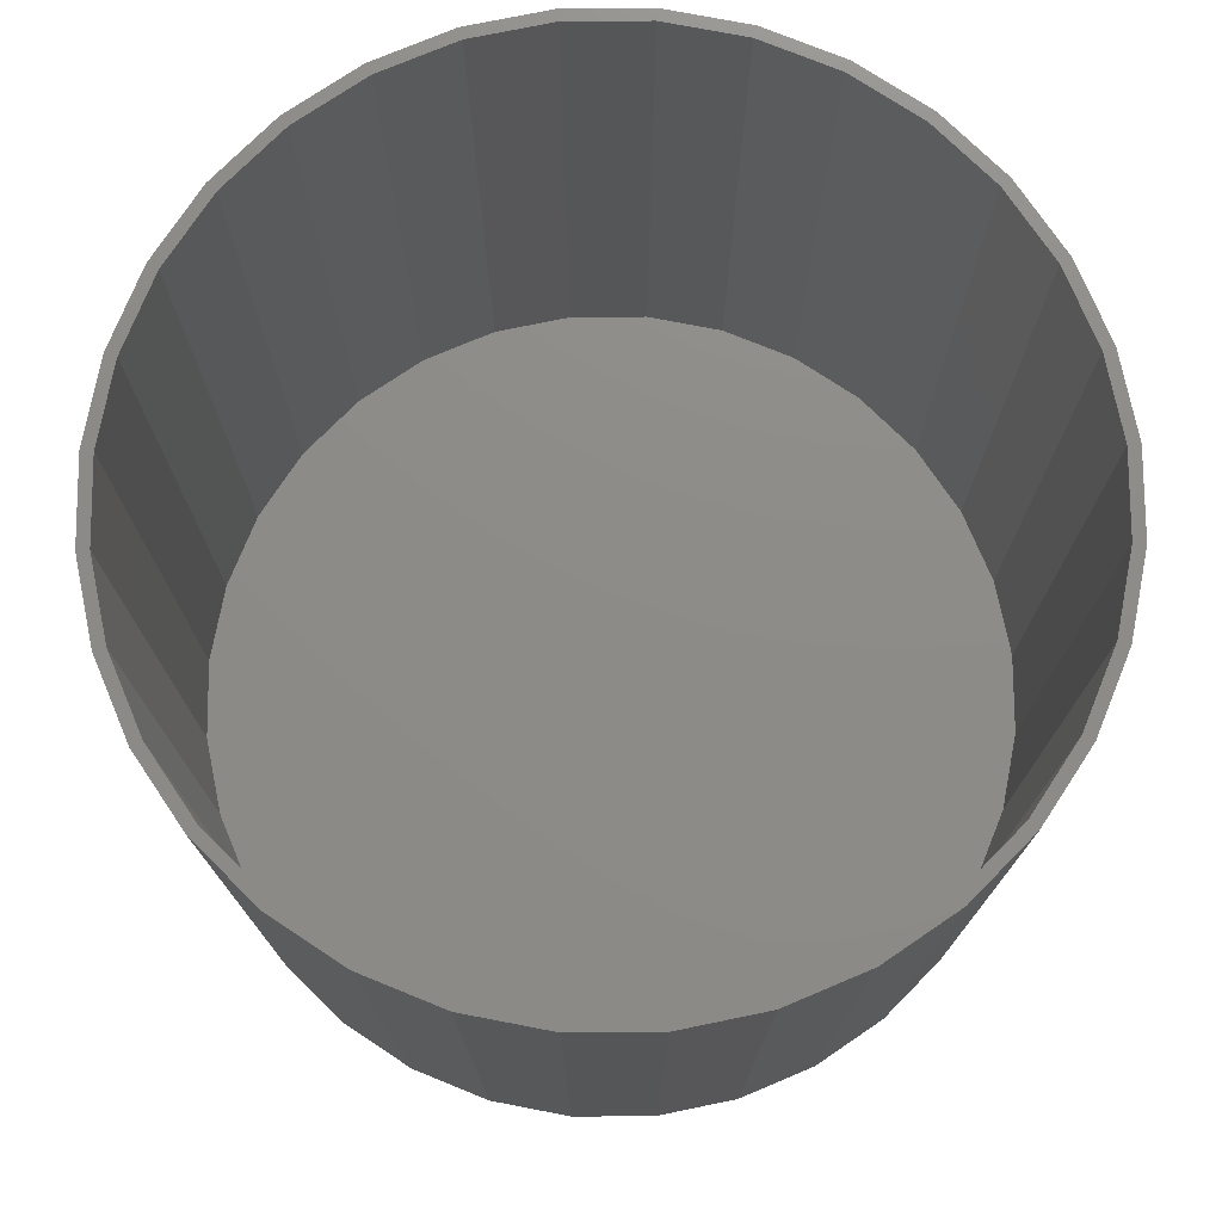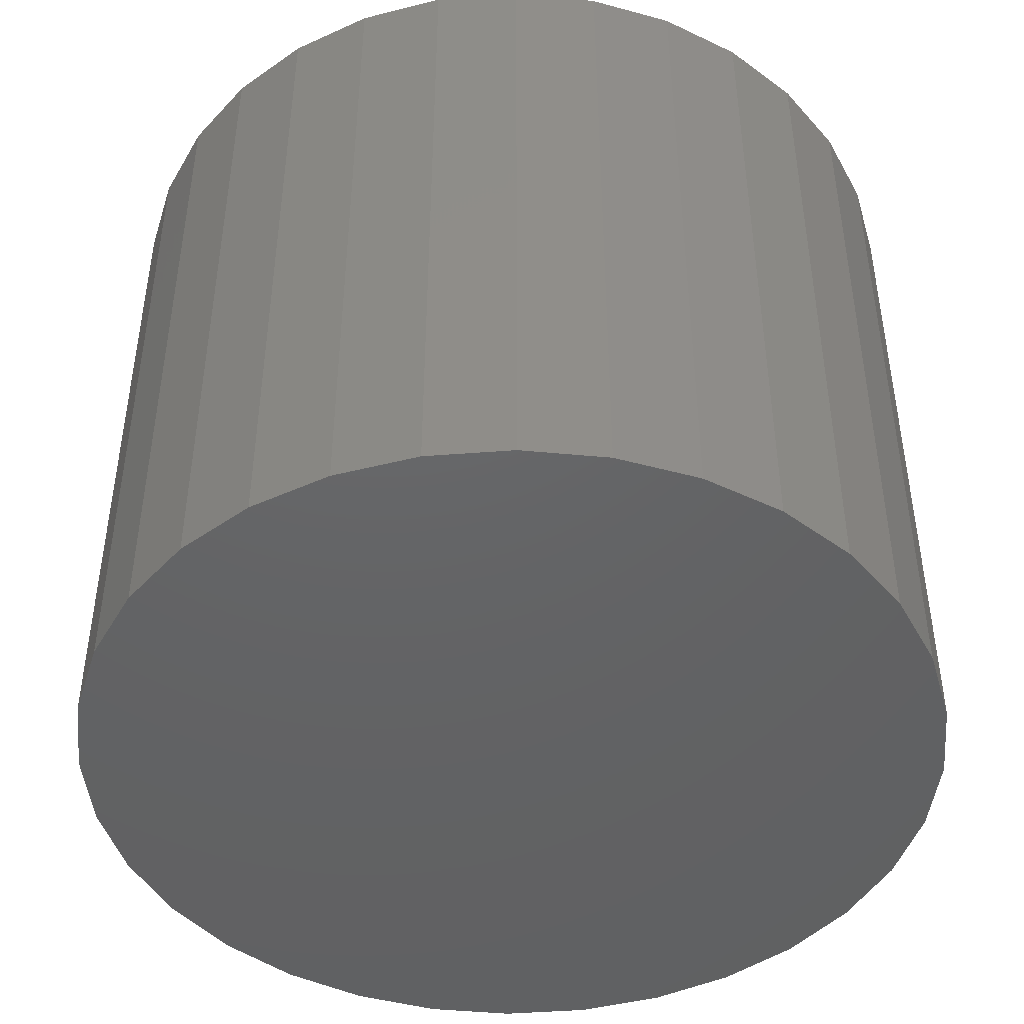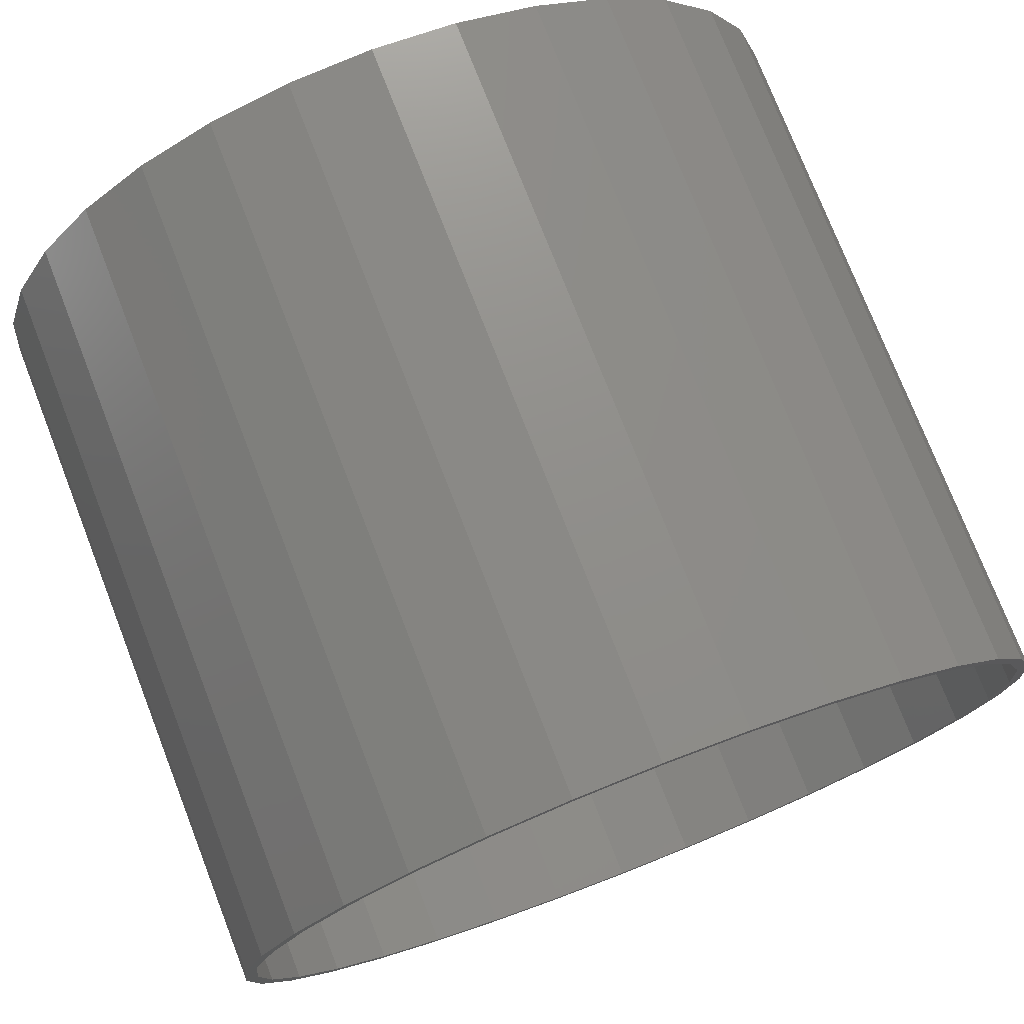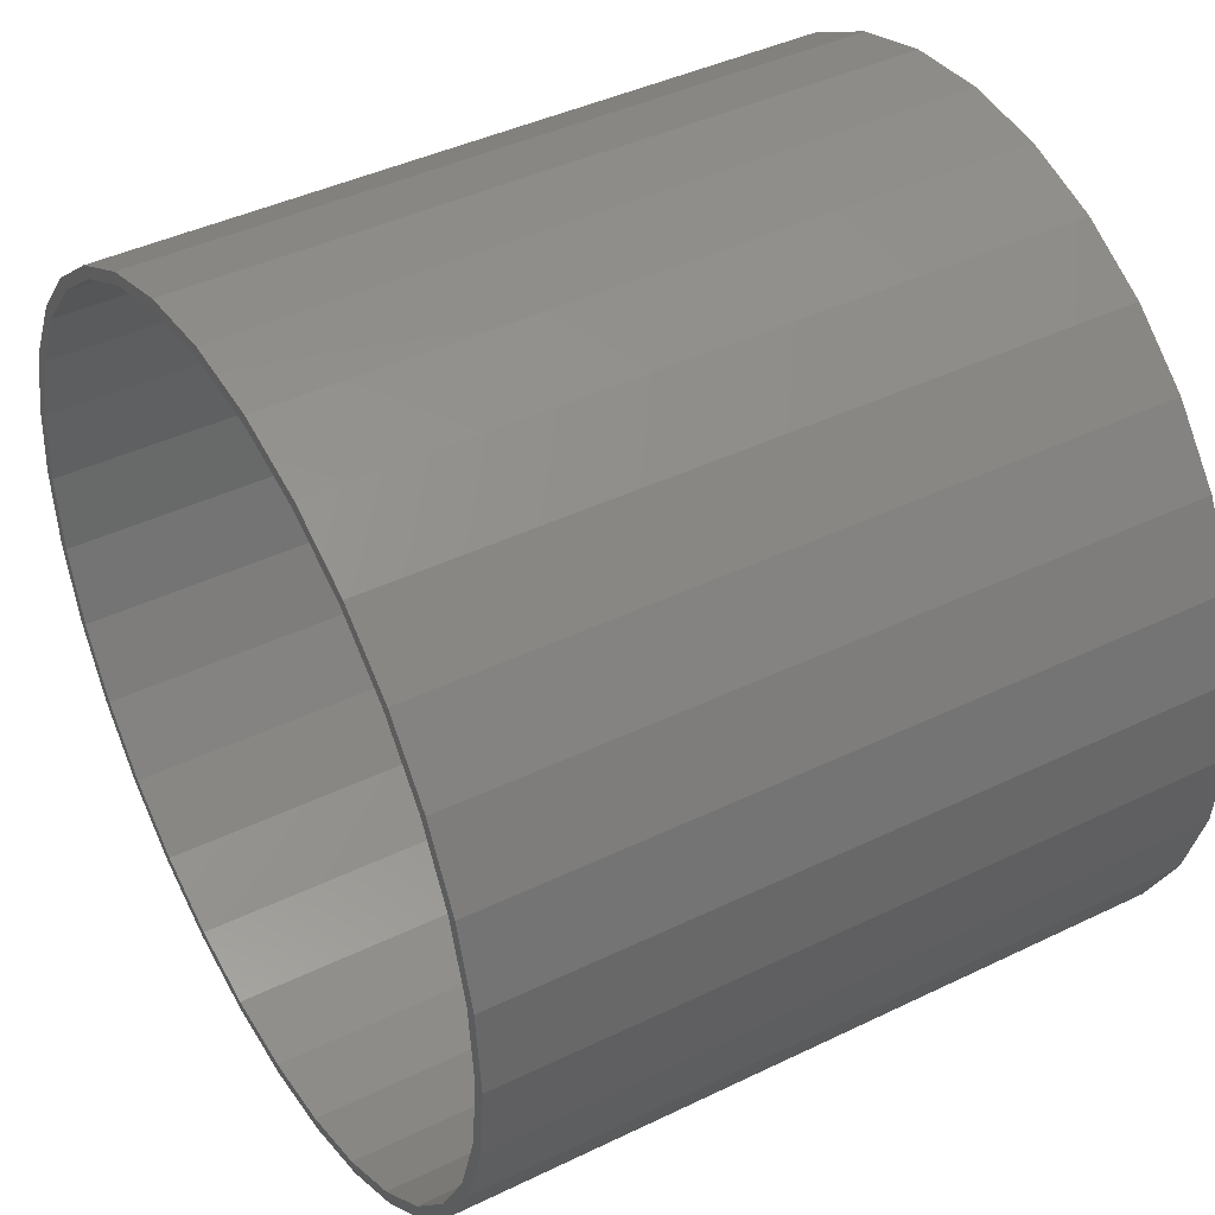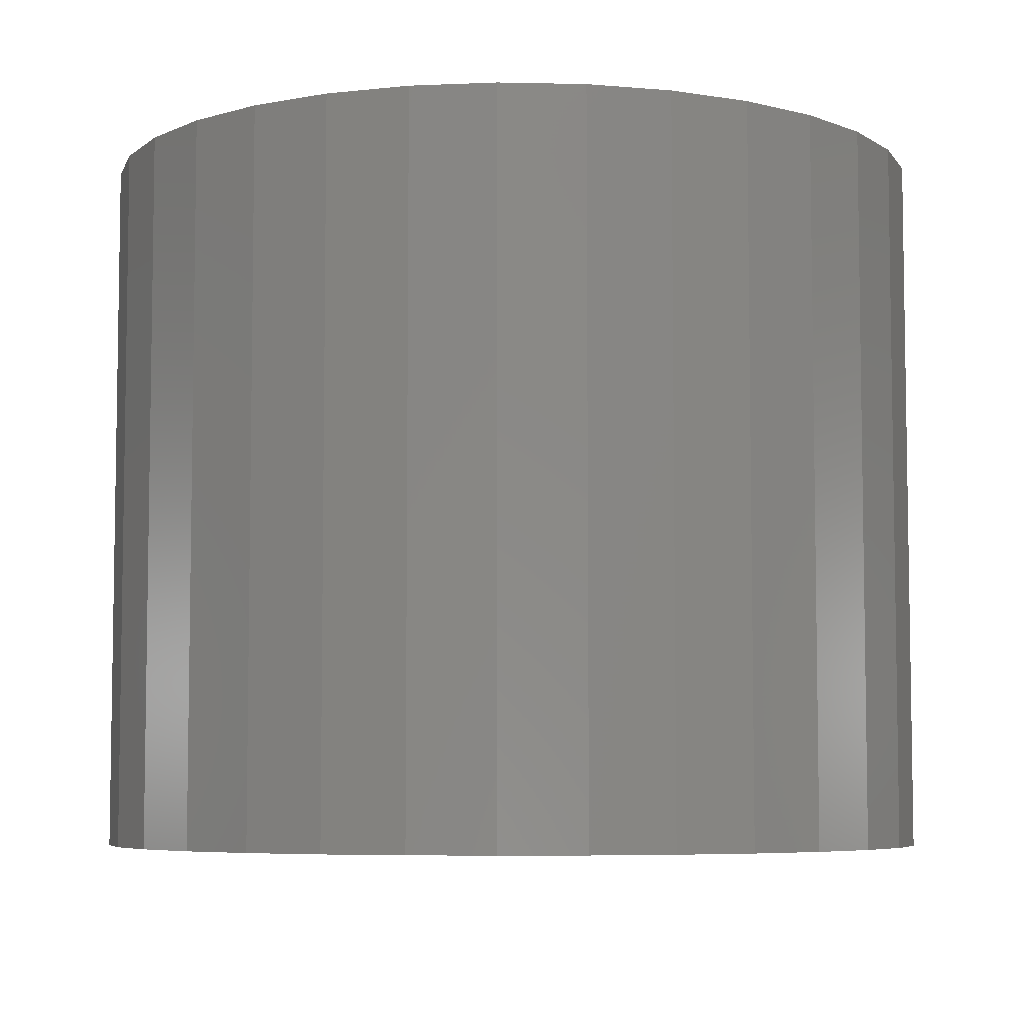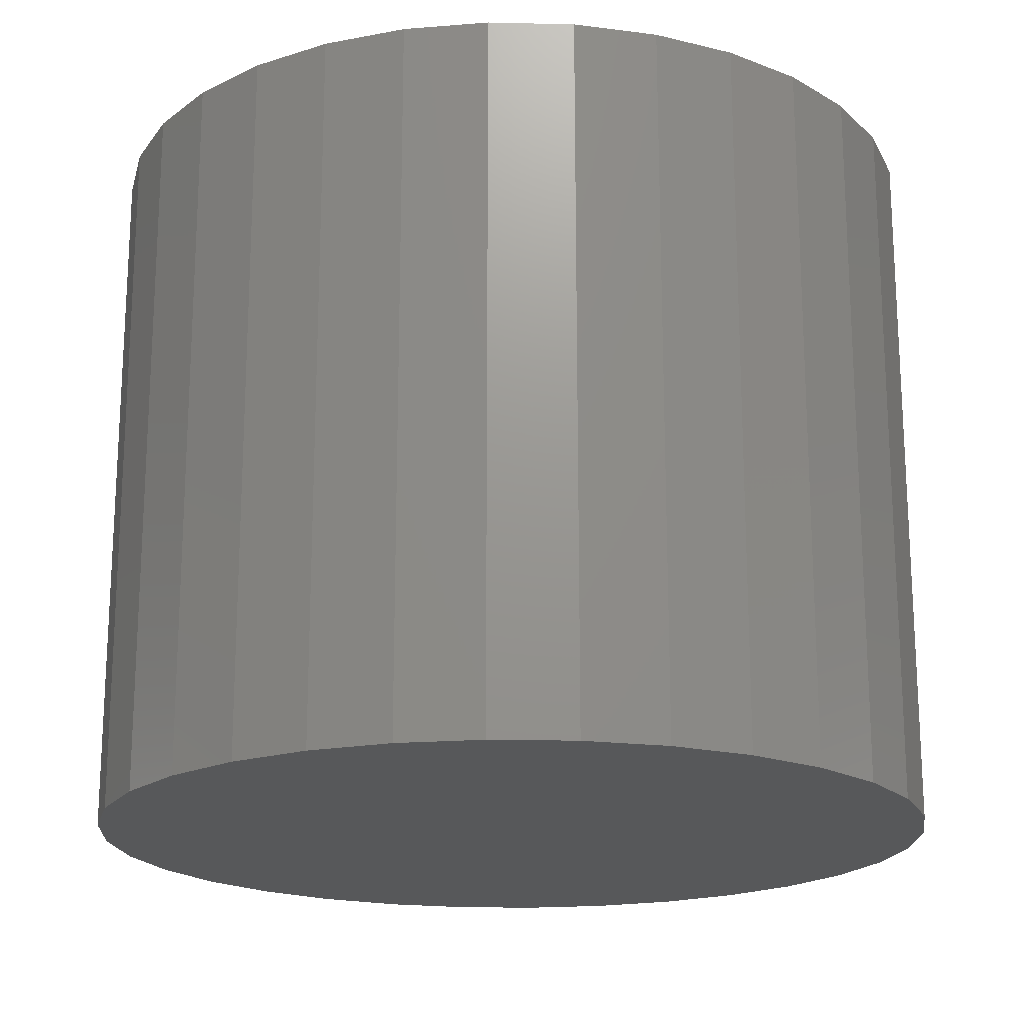
<metadata>
{"format":"stl","ext":"stl","renderer":"f3d","projection":"perspective","resolution":1024,"background":"white","views":[{"elev":75.3,"azim":16.5,"up":"+Z"},{"elev":-45.5,"azim":-0.6,"up":"+Z"},{"elev":75.6,"azim":-21.3,"up":"+Y"},{"elev":42.1,"azim":59.8,"up":"+Y"},{"elev":-6.1,"azim":103.1,"up":"+Z"},{"elev":-18.9,"azim":-86.9,"up":"+Z"}]}
</metadata>
<code>
# stl→obj: 128 verts, 252 faces
v -0.04755 0.2787 0.4766
v 0.007895 0.2764 0.4766
v 0.007895 0.2842 0.4766
v -0.04603 0.2711 0.4766
v -0.1009 0.2626 0.4766
v -0.09788 0.2554 0.4766
v -0.15 0.2363 0.4766
v -0.1457 0.2298 0.4766
v -0.1931 0.201 0.4766
v -0.1875 0.1954 0.4766
v -0.2284 0.1579 0.4766
v -0.2219 0.1536 0.4766
v -0.2547 0.1088 0.4766
v -0.2475 0.1058 0.4766
v -0.2709 0.05545 0.4766
v -0.2632 0.05392 0.4766
v -0.2475 -0.1058 0.4766
v -0.2632 -0.05392 0.4766
v -0.2709 -0.05545 0.4766
v -0.2547 -0.1088 0.4766
v -0.2219 -0.1536 0.4766
v -0.2284 -0.1579 0.4766
v -0.1875 -0.1954 0.4766
v -0.1931 -0.201 0.4766
v -0.1457 -0.2298 0.4766
v -0.15 -0.2363 0.4766
v -0.09788 -0.2554 0.4766
v -0.1009 -0.2626 0.4766
v -0.04603 -0.2711 0.4766
v -0.04755 -0.2787 0.4766
v 0.007895 -0.2764 0.4766
v 0.007895 -0.2842 0.4766
v 0.06334 0.2787 0.4766
v 0.06182 0.2711 0.4766
v 0.1167 0.2626 0.4766
v 0.1137 0.2554 0.4766
v 0.1658 0.2363 0.4766
v 0.1615 0.2298 0.4766
v 0.2089 0.201 0.4766
v 0.2033 0.1954 0.4766
v 0.2442 0.1579 0.4766
v 0.2377 0.1536 0.4766
v 0.2705 0.1088 0.4766
v 0.2633 0.1058 0.4766
v 0.2866 0.05545 0.4766
v 0.279 0.05392 0.4766
v 0.2843 0 0.4766
v 0.2866 -0.05545 0.4766
v 0.279 -0.05392 0.4766
v 0.2633 -0.1058 0.4766
v 0.2705 -0.1088 0.4766
v 0.2377 -0.1536 0.4766
v 0.2442 -0.1579 0.4766
v 0.2033 -0.1954 0.4766
v 0.2089 -0.201 0.4766
v 0.1615 -0.2298 0.4766
v 0.1658 -0.2363 0.4766
v 0.1137 -0.2554 0.4766
v 0.1167 -0.2626 0.4766
v 0.06182 -0.2711 0.4766
v 0.06334 -0.2787 0.4766
v 0.2921 0 0.4766
v -0.2763 3.48e-17 0.4766
v -0.2685 3.385e-17 0.4766
v 0.007895 -0.2764 0.007812
v 0.06182 -0.2711 0.007812
v 0.1137 -0.2554 0.007812
v 0.1615 -0.2298 0.007812
v 0.2033 -0.1954 0.007812
v 0.2377 -0.1536 0.007812
v 0.2633 -0.1058 0.007812
v 0.279 -0.05392 0.007812
v 0.2843 -6.77e-17 0.007812
v -0.04603 -0.2711 0.007812
v -0.09788 -0.2554 0.007812
v -0.1457 -0.2298 0.007812
v -0.1875 -0.1954 0.007812
v -0.2219 -0.1536 0.007812
v -0.2475 -0.1058 0.007812
v -0.2632 -0.05392 0.007812
v -0.2685 3.385e-17 0.007812
v 0.007895 0.2764 0.007812
v -0.04603 0.2711 0.007812
v -0.09788 0.2554 0.007812
v -0.1457 0.2298 0.007812
v -0.1875 0.1954 0.007812
v -0.2219 0.1536 0.007812
v -0.2475 0.1058 0.007812
v -0.2632 0.05392 0.007812
v 0.06182 0.2711 0.007812
v 0.1137 0.2554 0.007812
v 0.1615 0.2298 0.007812
v 0.2033 0.1954 0.007812
v 0.2377 0.1536 0.007812
v 0.2633 0.1058 0.007812
v 0.279 0.05392 0.007812
v 0.007895 0.2842 0
v 0.06334 0.2787 0
v -0.04755 0.2787 0
v 0.007895 -0.2842 0
v -0.04755 -0.2787 0
v 0.06334 -0.2787 0
v -0.1009 -0.2626 0
v 0.1167 -0.2626 0
v -0.15 -0.2363 0
v 0.1658 -0.2363 0
v -0.1931 -0.201 0
v 0.2089 -0.201 0
v -0.2284 -0.1579 0
v 0.2442 -0.1579 0
v -0.2547 -0.1088 0
v 0.2705 -0.1088 0
v -0.2709 -0.05545 0
v 0.2866 -0.05545 0
v -0.2763 3.48e-17 0
v 0.2921 0 0
v -0.2709 0.05545 0
v 0.2866 0.05545 0
v -0.2547 0.1088 0
v 0.2705 0.1088 0
v -0.2284 0.1579 0
v 0.2442 0.1579 0
v -0.1931 0.201 0
v 0.2089 0.201 0
v -0.15 0.2363 0
v 0.1658 0.2363 0
v -0.1009 0.2626 0
v 0.1167 0.2626 0
f 1 2 3
f 4 2 1
f 1 5 4
f 4 5 6
f 6 5 7
f 6 7 8
f 8 7 9
f 8 9 10
f 10 9 11
f 10 11 12
f 12 11 13
f 12 13 14
f 14 13 15
f 14 15 16
f 17 18 19
f 19 20 17
f 21 17 20
f 20 22 21
f 23 21 22
f 22 24 23
f 25 23 24
f 24 26 25
f 27 25 26
f 26 28 27
f 29 27 28
f 28 30 29
f 30 31 29
f 31 30 32
f 2 33 3
f 33 2 34
f 33 34 35
f 34 36 35
f 37 35 36
f 36 38 37
f 39 37 38
f 38 40 39
f 41 39 40
f 40 42 41
f 43 41 42
f 42 44 43
f 45 43 44
f 44 46 45
f 47 45 46
f 48 49 50
f 48 50 51
f 51 50 52
f 51 52 53
f 53 52 54
f 53 54 55
f 55 54 56
f 55 56 57
f 57 56 58
f 57 58 59
f 59 58 60
f 59 60 61
f 61 60 31
f 61 31 32
f 62 45 47
f 62 47 49
f 62 49 48
f 63 19 18
f 63 18 64
f 63 64 16
f 63 16 15
f 65 60 66
f 66 60 58
f 66 58 67
f 67 58 56
f 67 56 68
f 68 56 54
f 68 54 69
f 69 54 52
f 69 52 70
f 70 52 50
f 70 50 71
f 71 50 49
f 71 49 72
f 72 49 47
f 72 47 73
f 60 65 31
f 31 65 74
f 31 74 29
f 29 74 75
f 29 75 27
f 27 75 76
f 27 76 25
f 25 76 77
f 25 77 23
f 23 77 78
f 23 78 21
f 21 78 79
f 21 79 17
f 17 79 80
f 17 80 18
f 18 80 81
f 18 81 64
f 82 4 83
f 83 4 6
f 83 6 84
f 84 6 8
f 84 8 85
f 85 8 10
f 85 10 86
f 86 10 12
f 86 12 87
f 87 12 14
f 87 14 88
f 88 14 16
f 88 16 89
f 89 16 64
f 89 64 81
f 4 82 2
f 2 82 90
f 2 90 34
f 34 90 91
f 34 91 36
f 36 91 92
f 36 92 38
f 38 92 93
f 38 93 40
f 40 93 94
f 40 94 42
f 42 94 95
f 42 95 44
f 44 95 96
f 44 96 46
f 46 96 73
f 46 73 47
f 83 90 82
f 90 83 91
f 91 83 84
f 91 84 92
f 92 84 85
f 92 85 93
f 93 85 86
f 93 86 94
f 94 86 87
f 94 87 95
f 95 87 88
f 95 88 96
f 96 88 89
f 96 89 73
f 73 89 81
f 73 81 72
f 72 81 80
f 72 80 71
f 71 80 79
f 71 79 70
f 70 79 78
f 70 78 69
f 69 78 77
f 69 77 68
f 68 77 76
f 68 76 67
f 67 76 75
f 67 75 66
f 66 75 74
f 66 74 65
f 97 98 99
f 100 101 102
f 102 101 103
f 102 103 104
f 104 103 105
f 104 105 106
f 106 105 107
f 106 107 108
f 108 107 109
f 108 109 110
f 110 109 111
f 110 111 112
f 112 111 113
f 112 113 114
f 114 113 115
f 114 115 116
f 116 115 117
f 116 117 118
f 118 117 119
f 118 119 120
f 120 119 121
f 120 121 122
f 122 121 123
f 122 123 124
f 124 123 125
f 124 125 126
f 126 125 127
f 126 127 128
f 128 127 99
f 128 99 98
f 116 62 114
f 114 62 48
f 114 48 112
f 112 48 51
f 112 51 110
f 110 51 53
f 110 53 108
f 108 53 55
f 108 55 106
f 106 55 57
f 106 57 104
f 104 57 59
f 104 59 102
f 102 59 61
f 102 61 100
f 100 61 32
f 100 32 101
f 101 32 30
f 101 30 103
f 103 30 28
f 103 28 105
f 105 28 26
f 105 26 107
f 107 26 24
f 107 24 109
f 109 24 22
f 109 22 111
f 111 22 20
f 111 20 113
f 113 20 19
f 113 19 115
f 115 19 63
f 115 63 117
f 117 63 15
f 117 15 119
f 119 15 13
f 119 13 121
f 121 13 11
f 121 11 123
f 123 11 9
f 123 9 125
f 125 9 7
f 125 7 127
f 127 7 5
f 127 5 99
f 99 5 1
f 99 1 97
f 97 1 3
f 97 3 98
f 98 3 33
f 98 33 128
f 128 33 35
f 128 35 126
f 126 35 37
f 126 37 124
f 124 37 39
f 124 39 122
f 122 39 41
f 122 41 120
f 120 41 43
f 120 43 118
f 118 43 45
f 118 45 116
f 116 45 62

</code>
